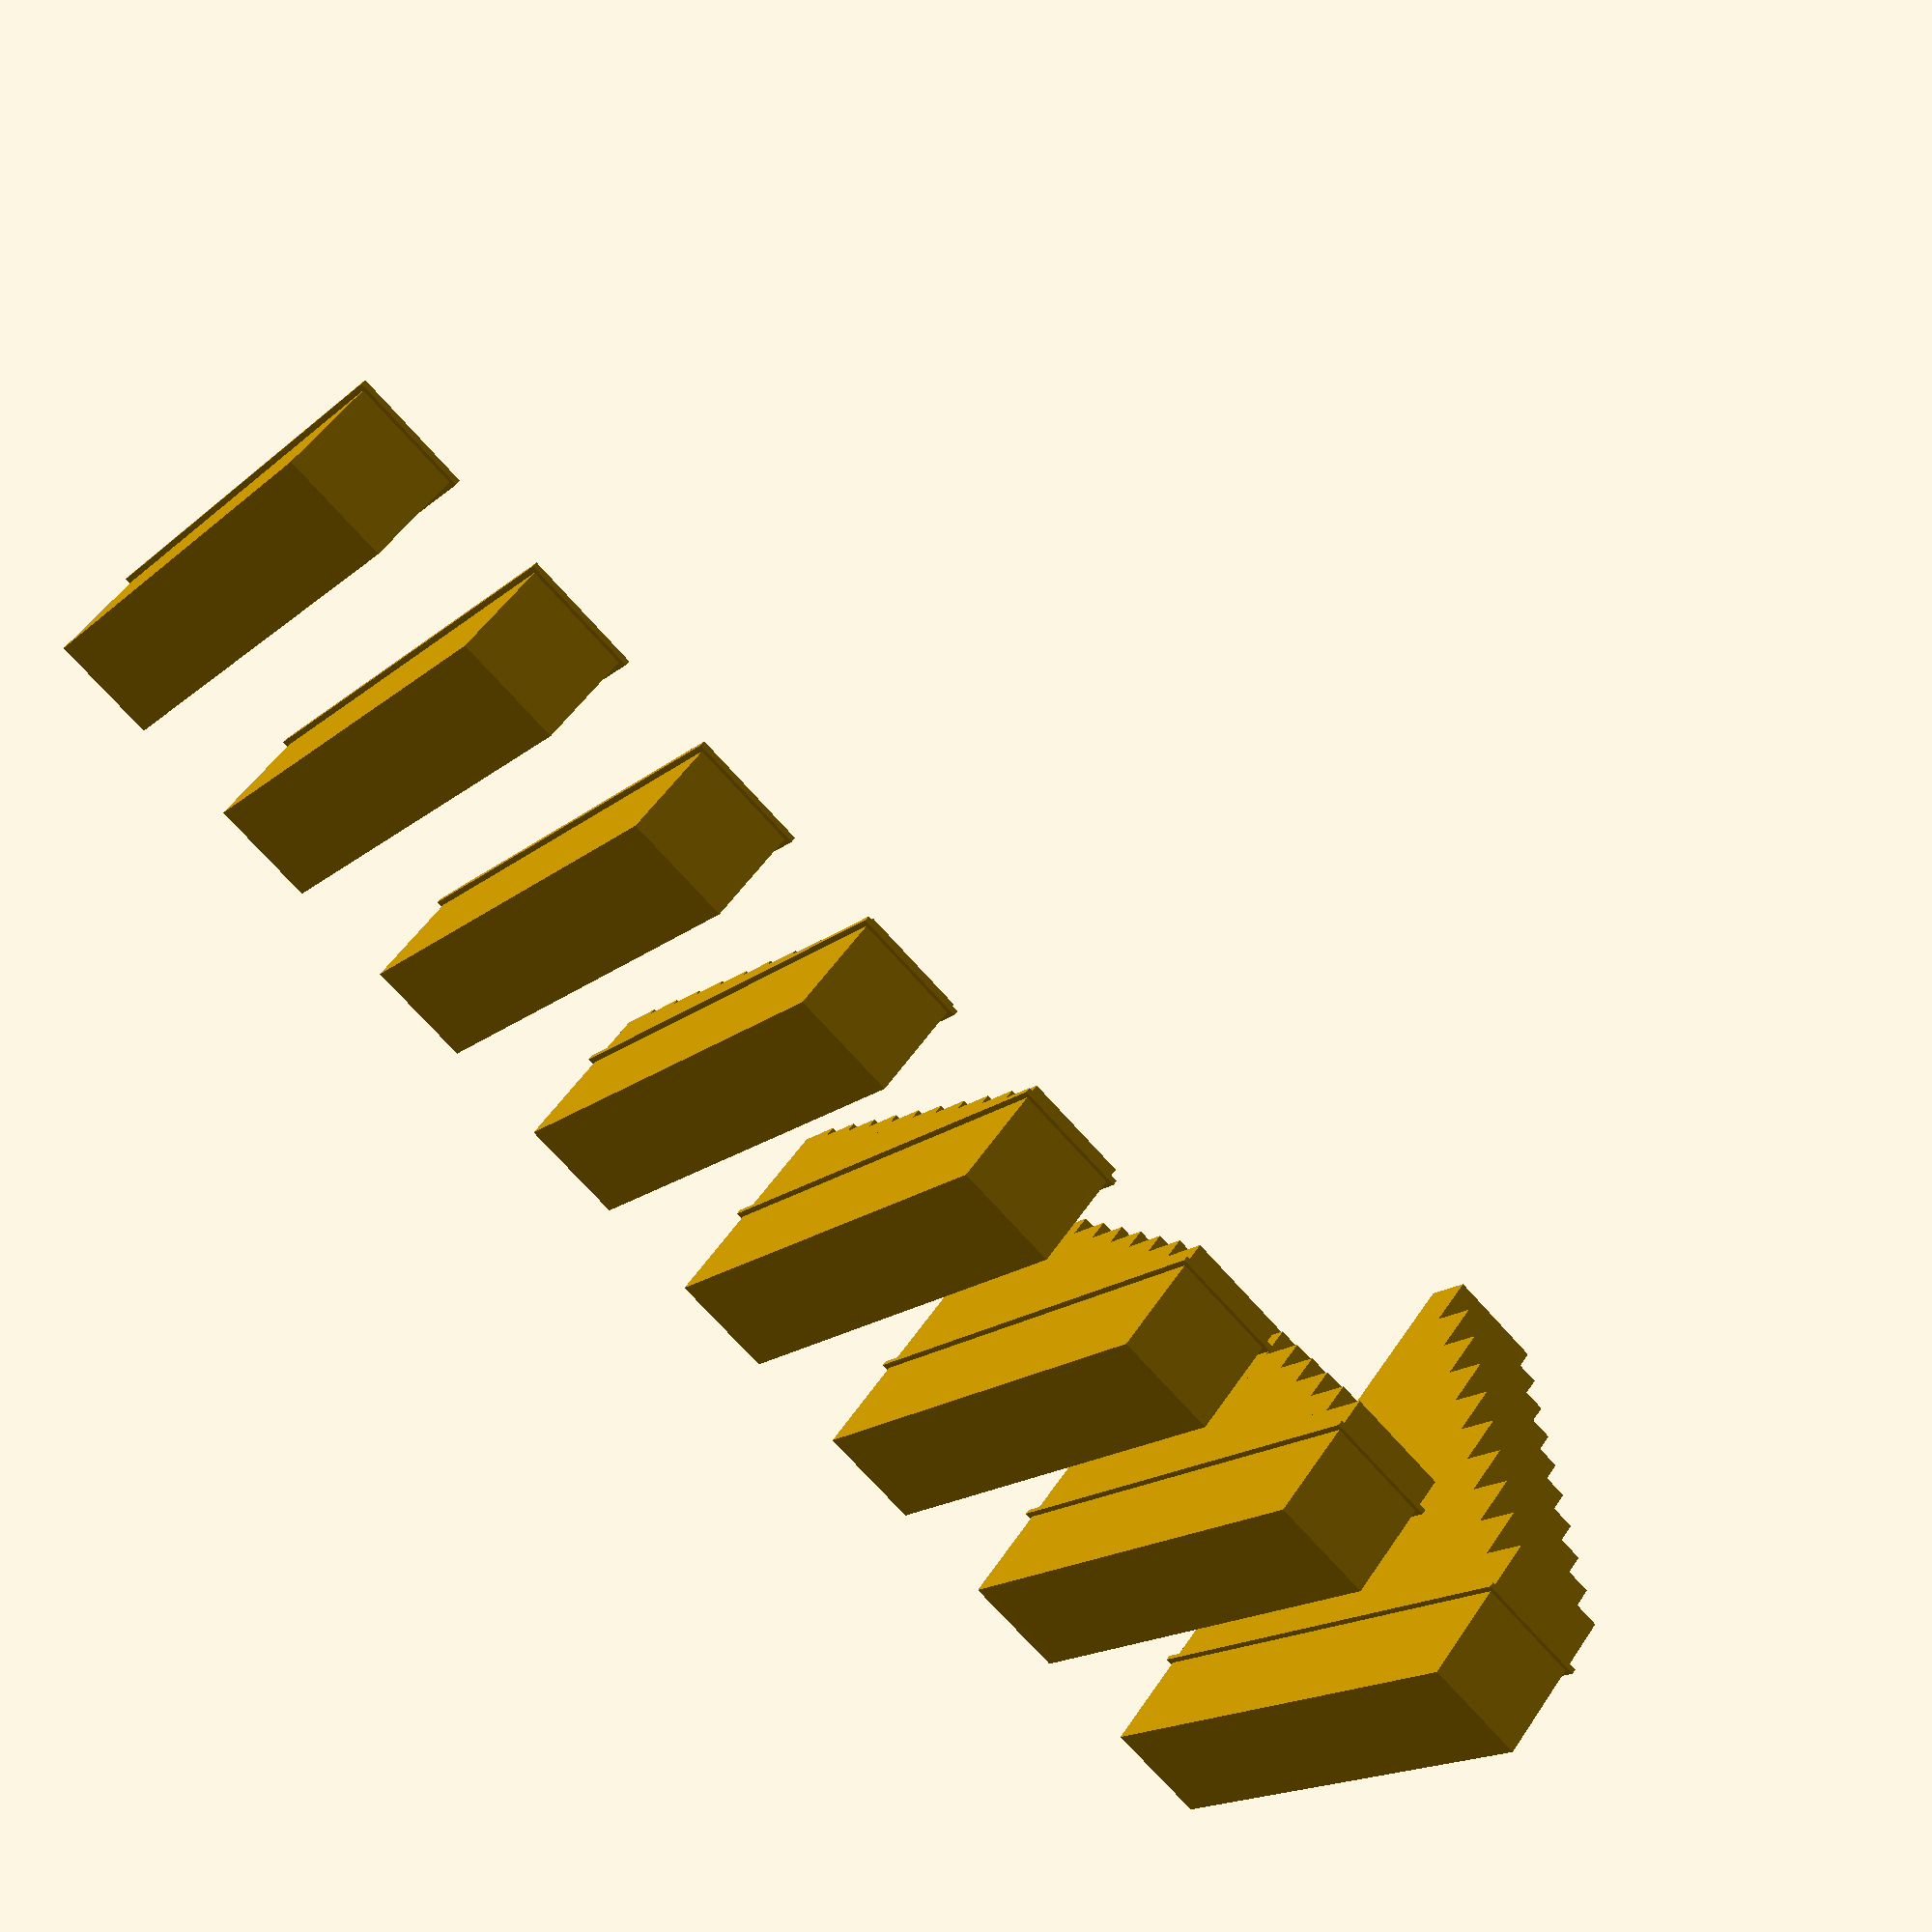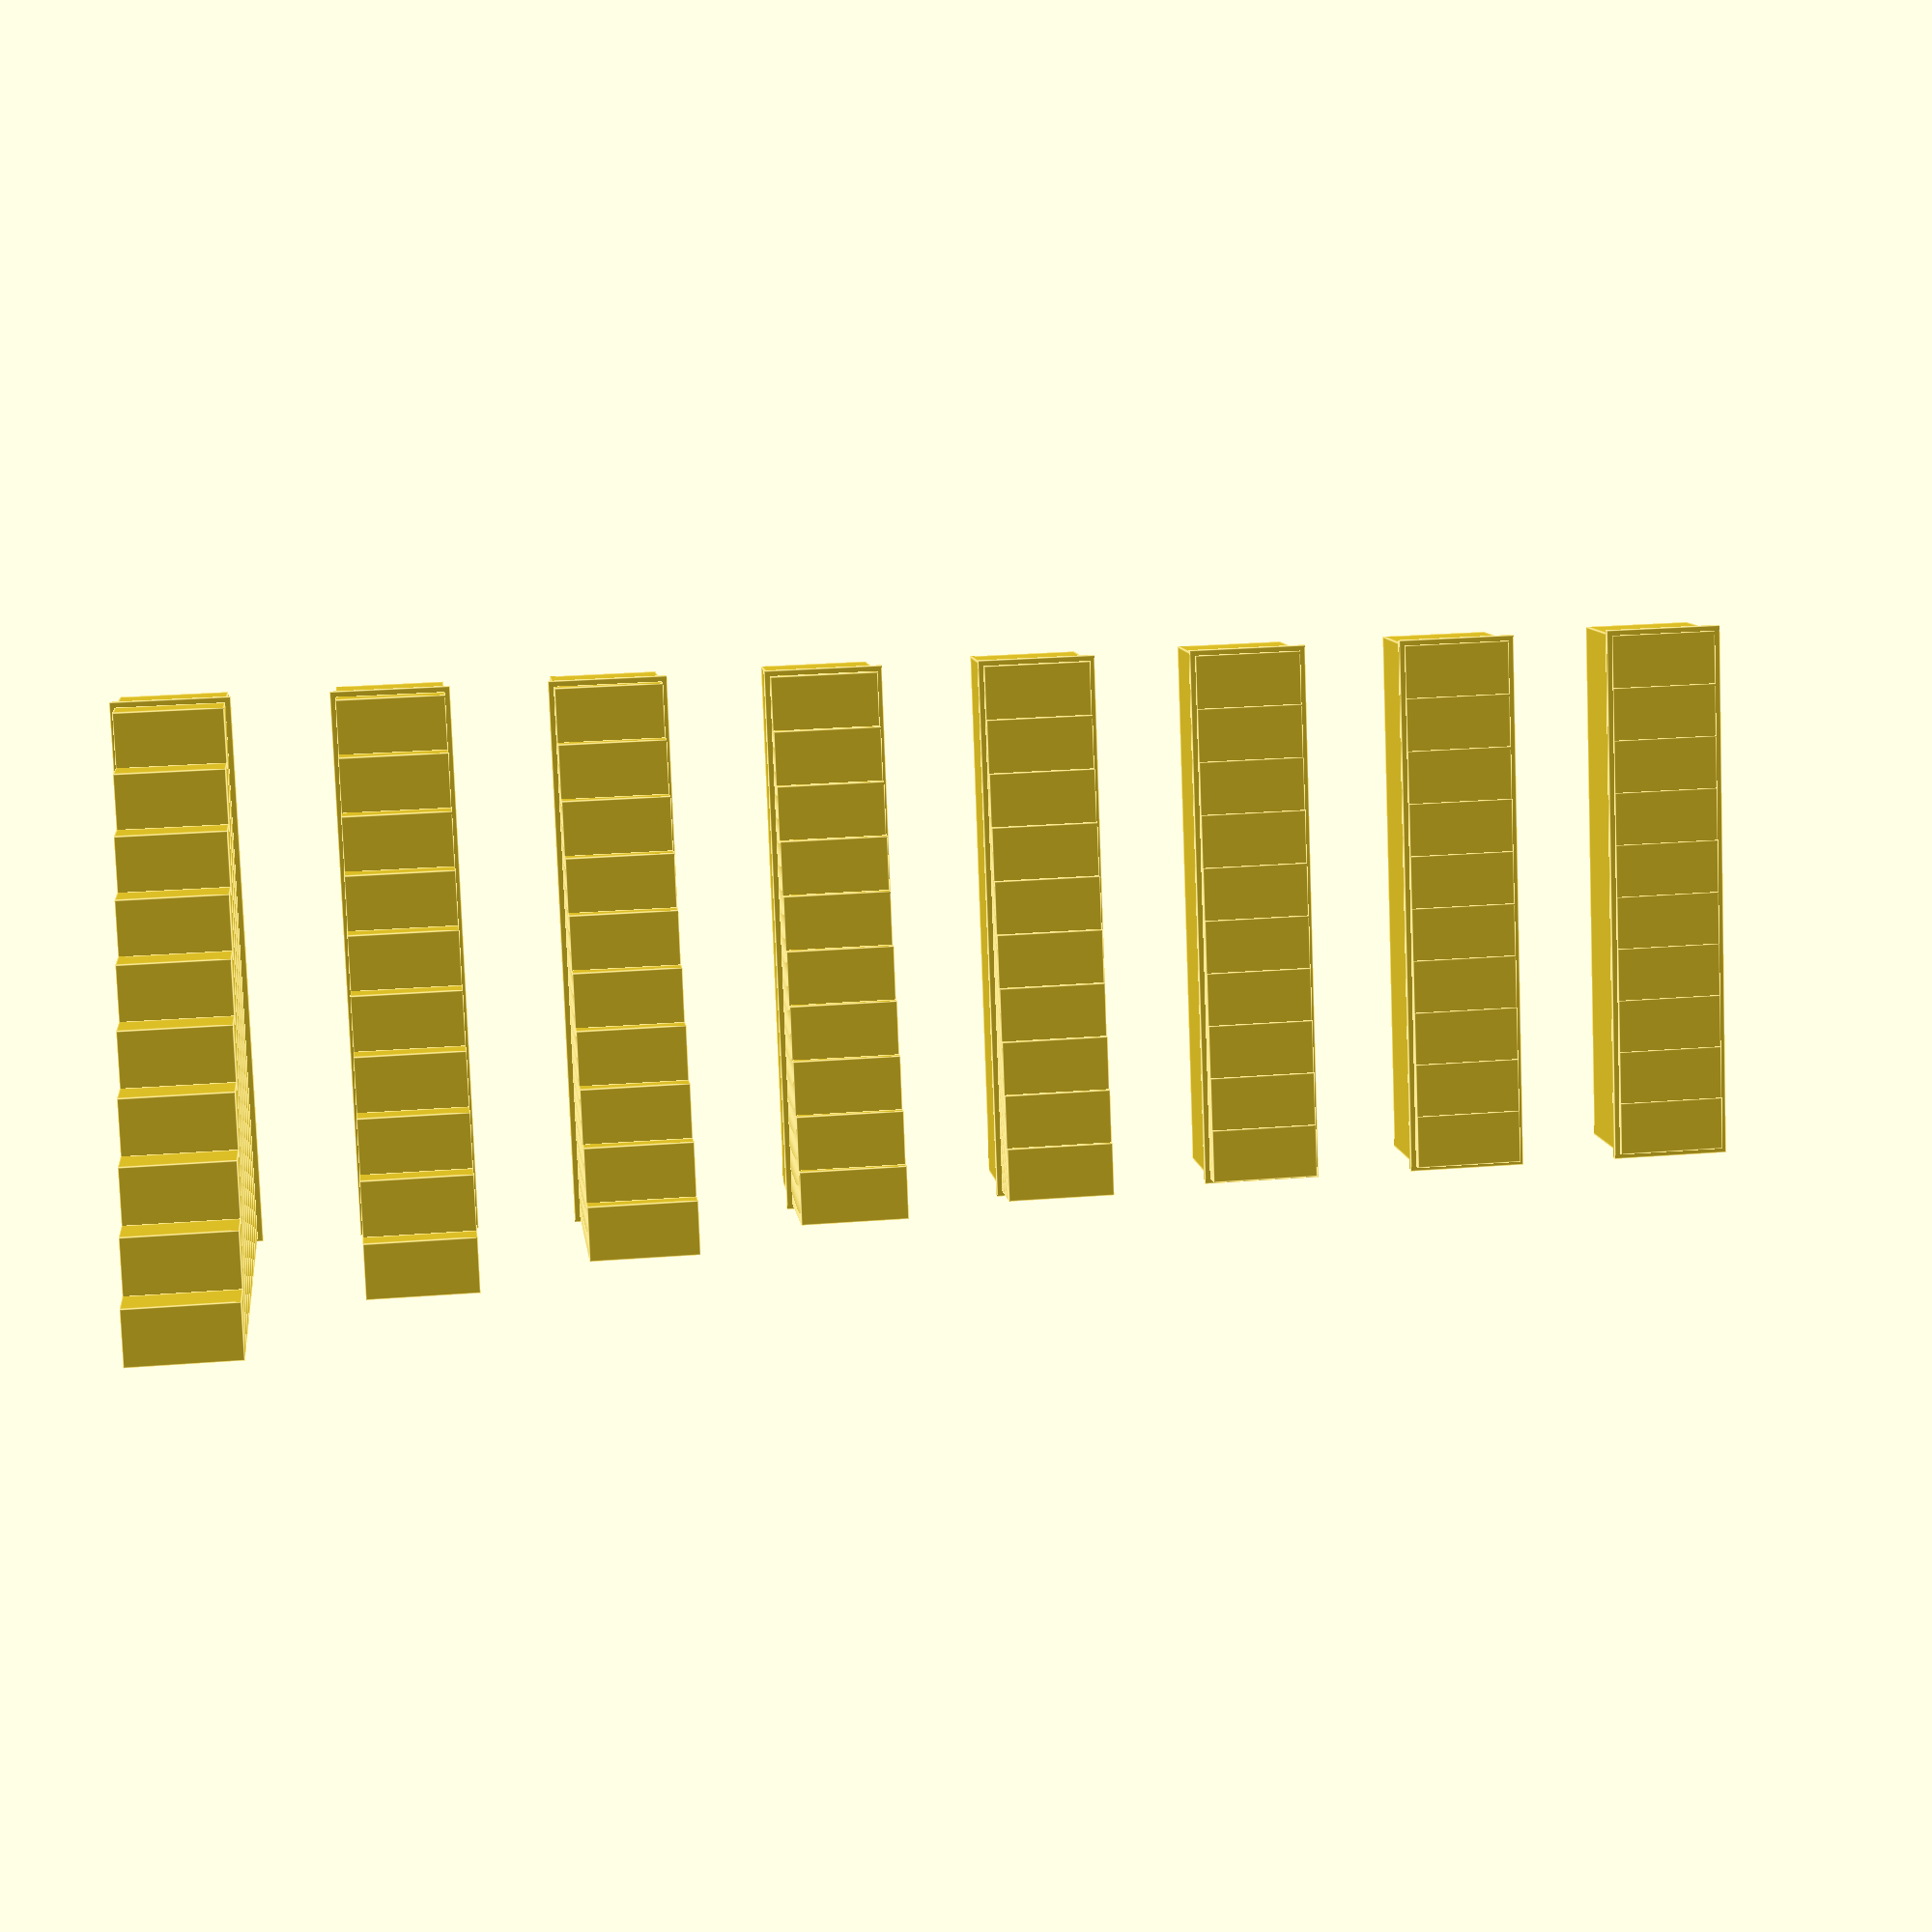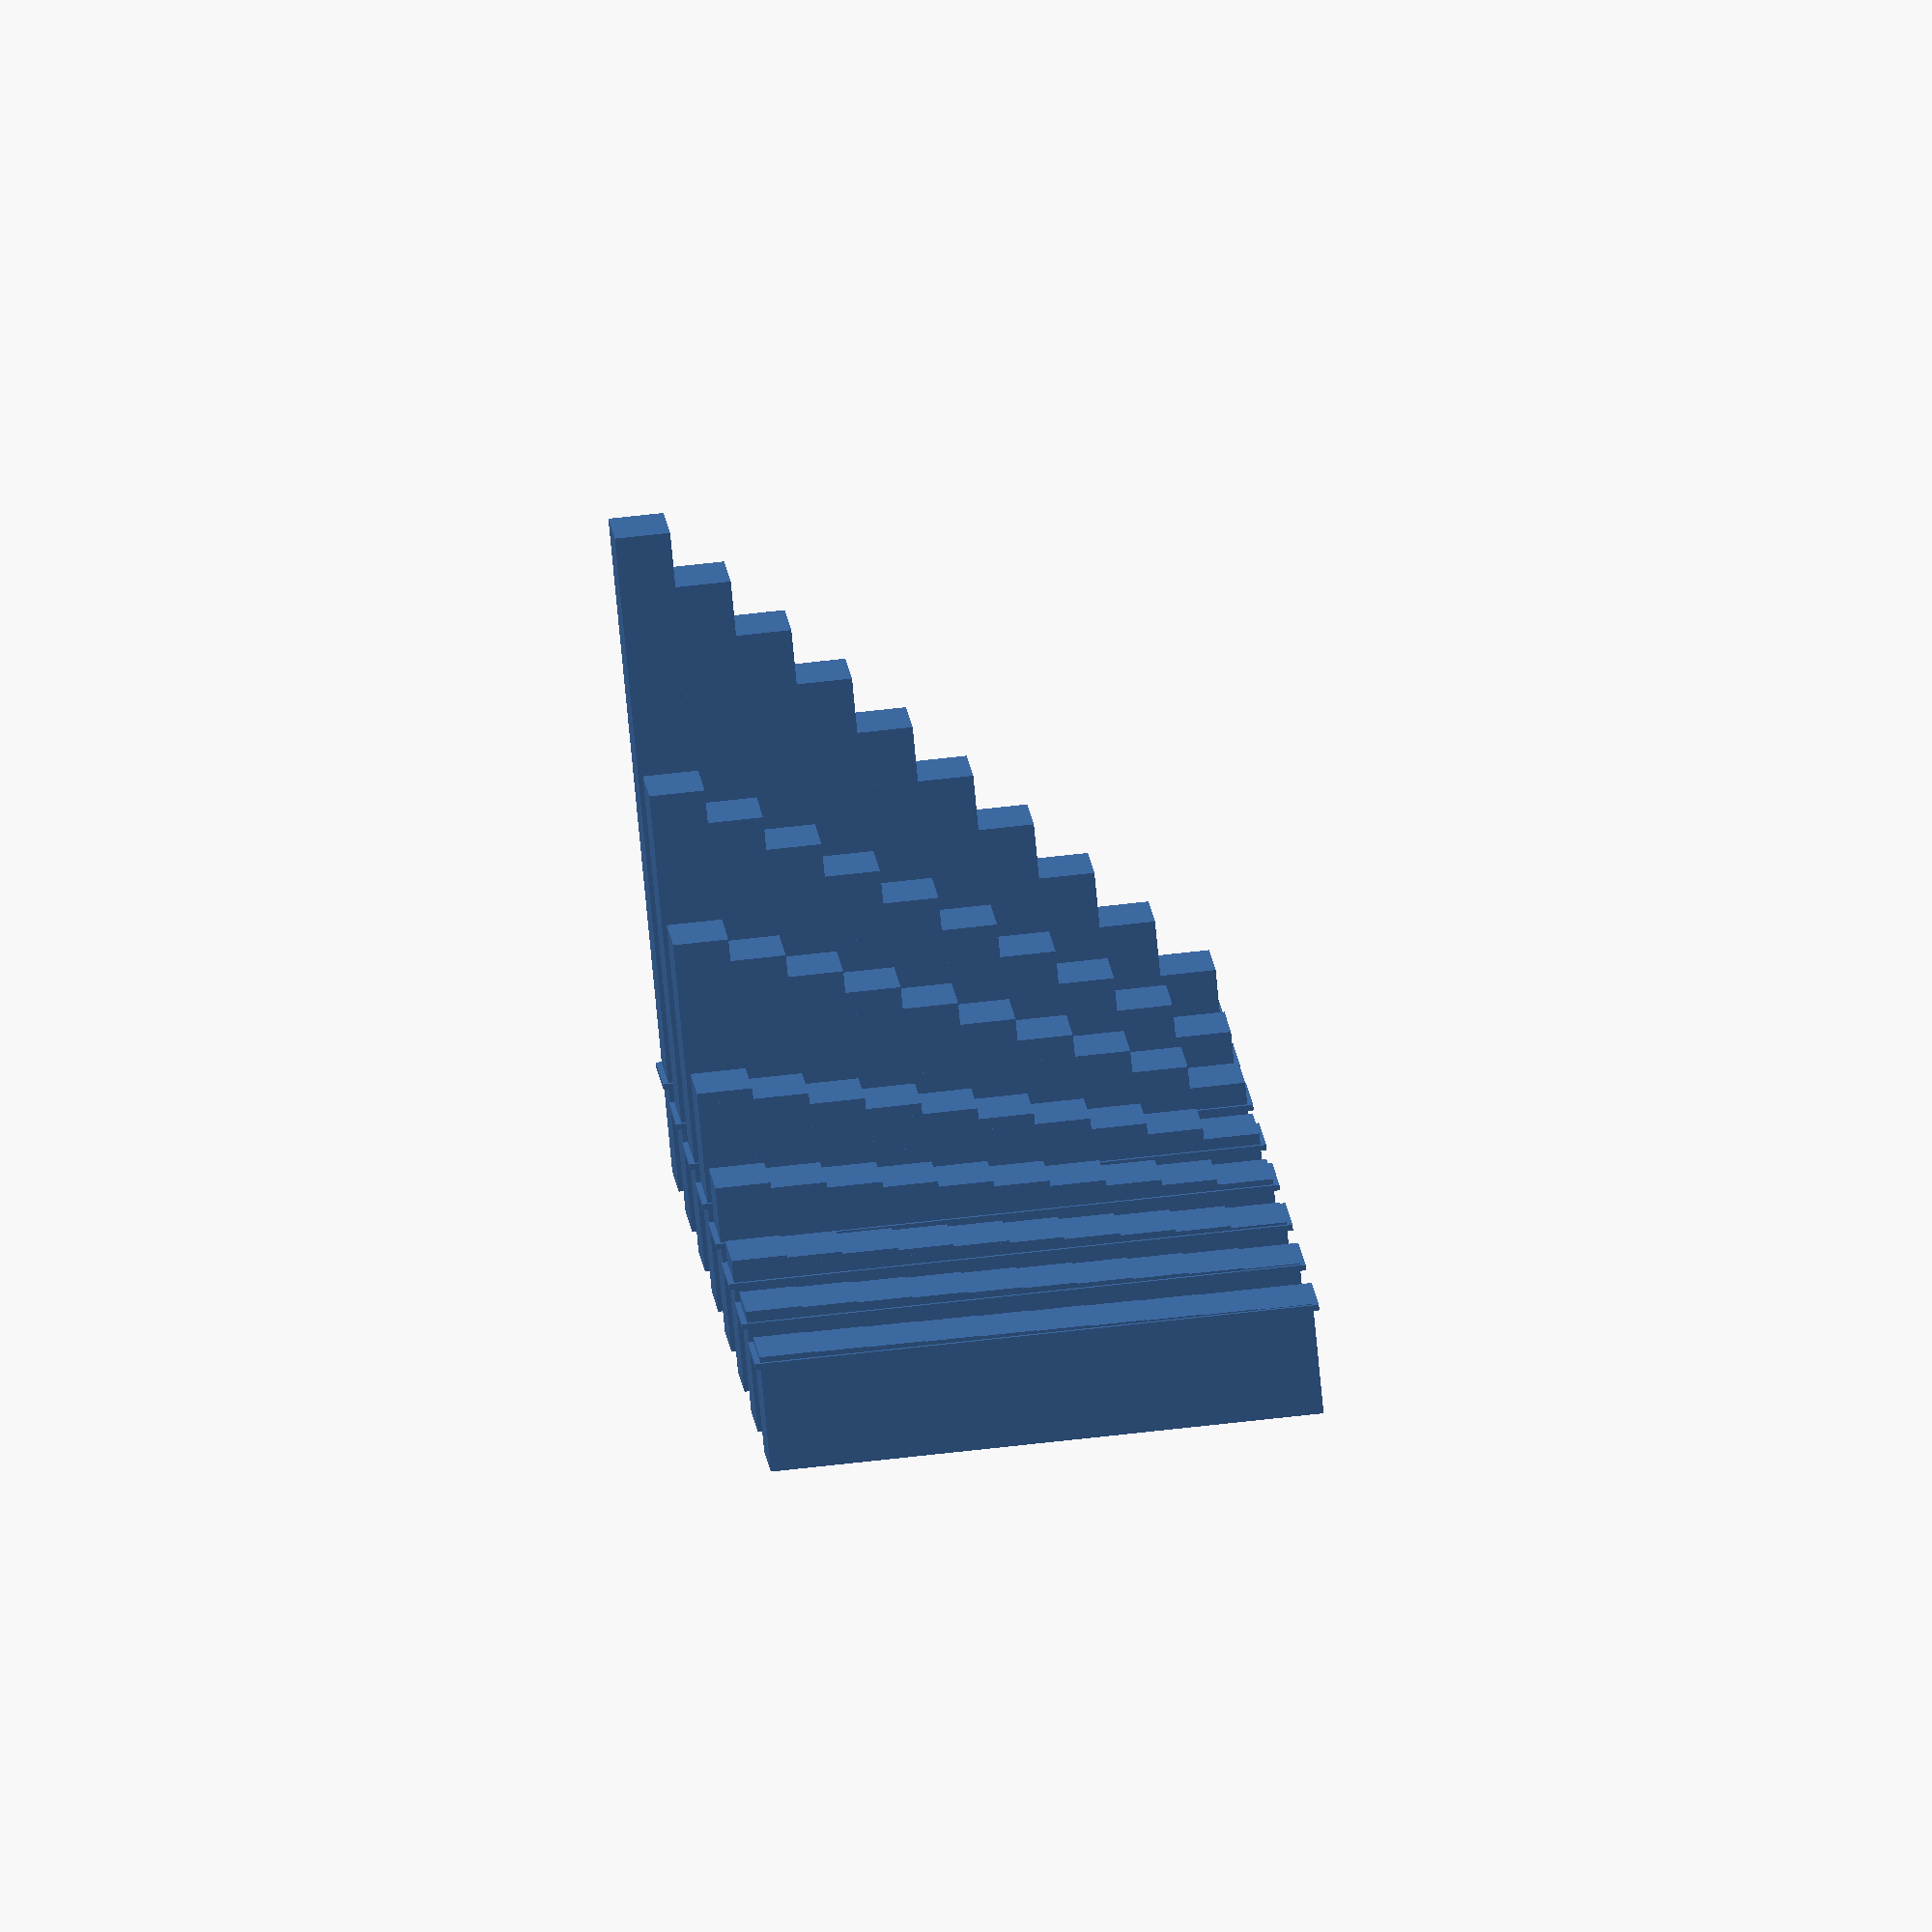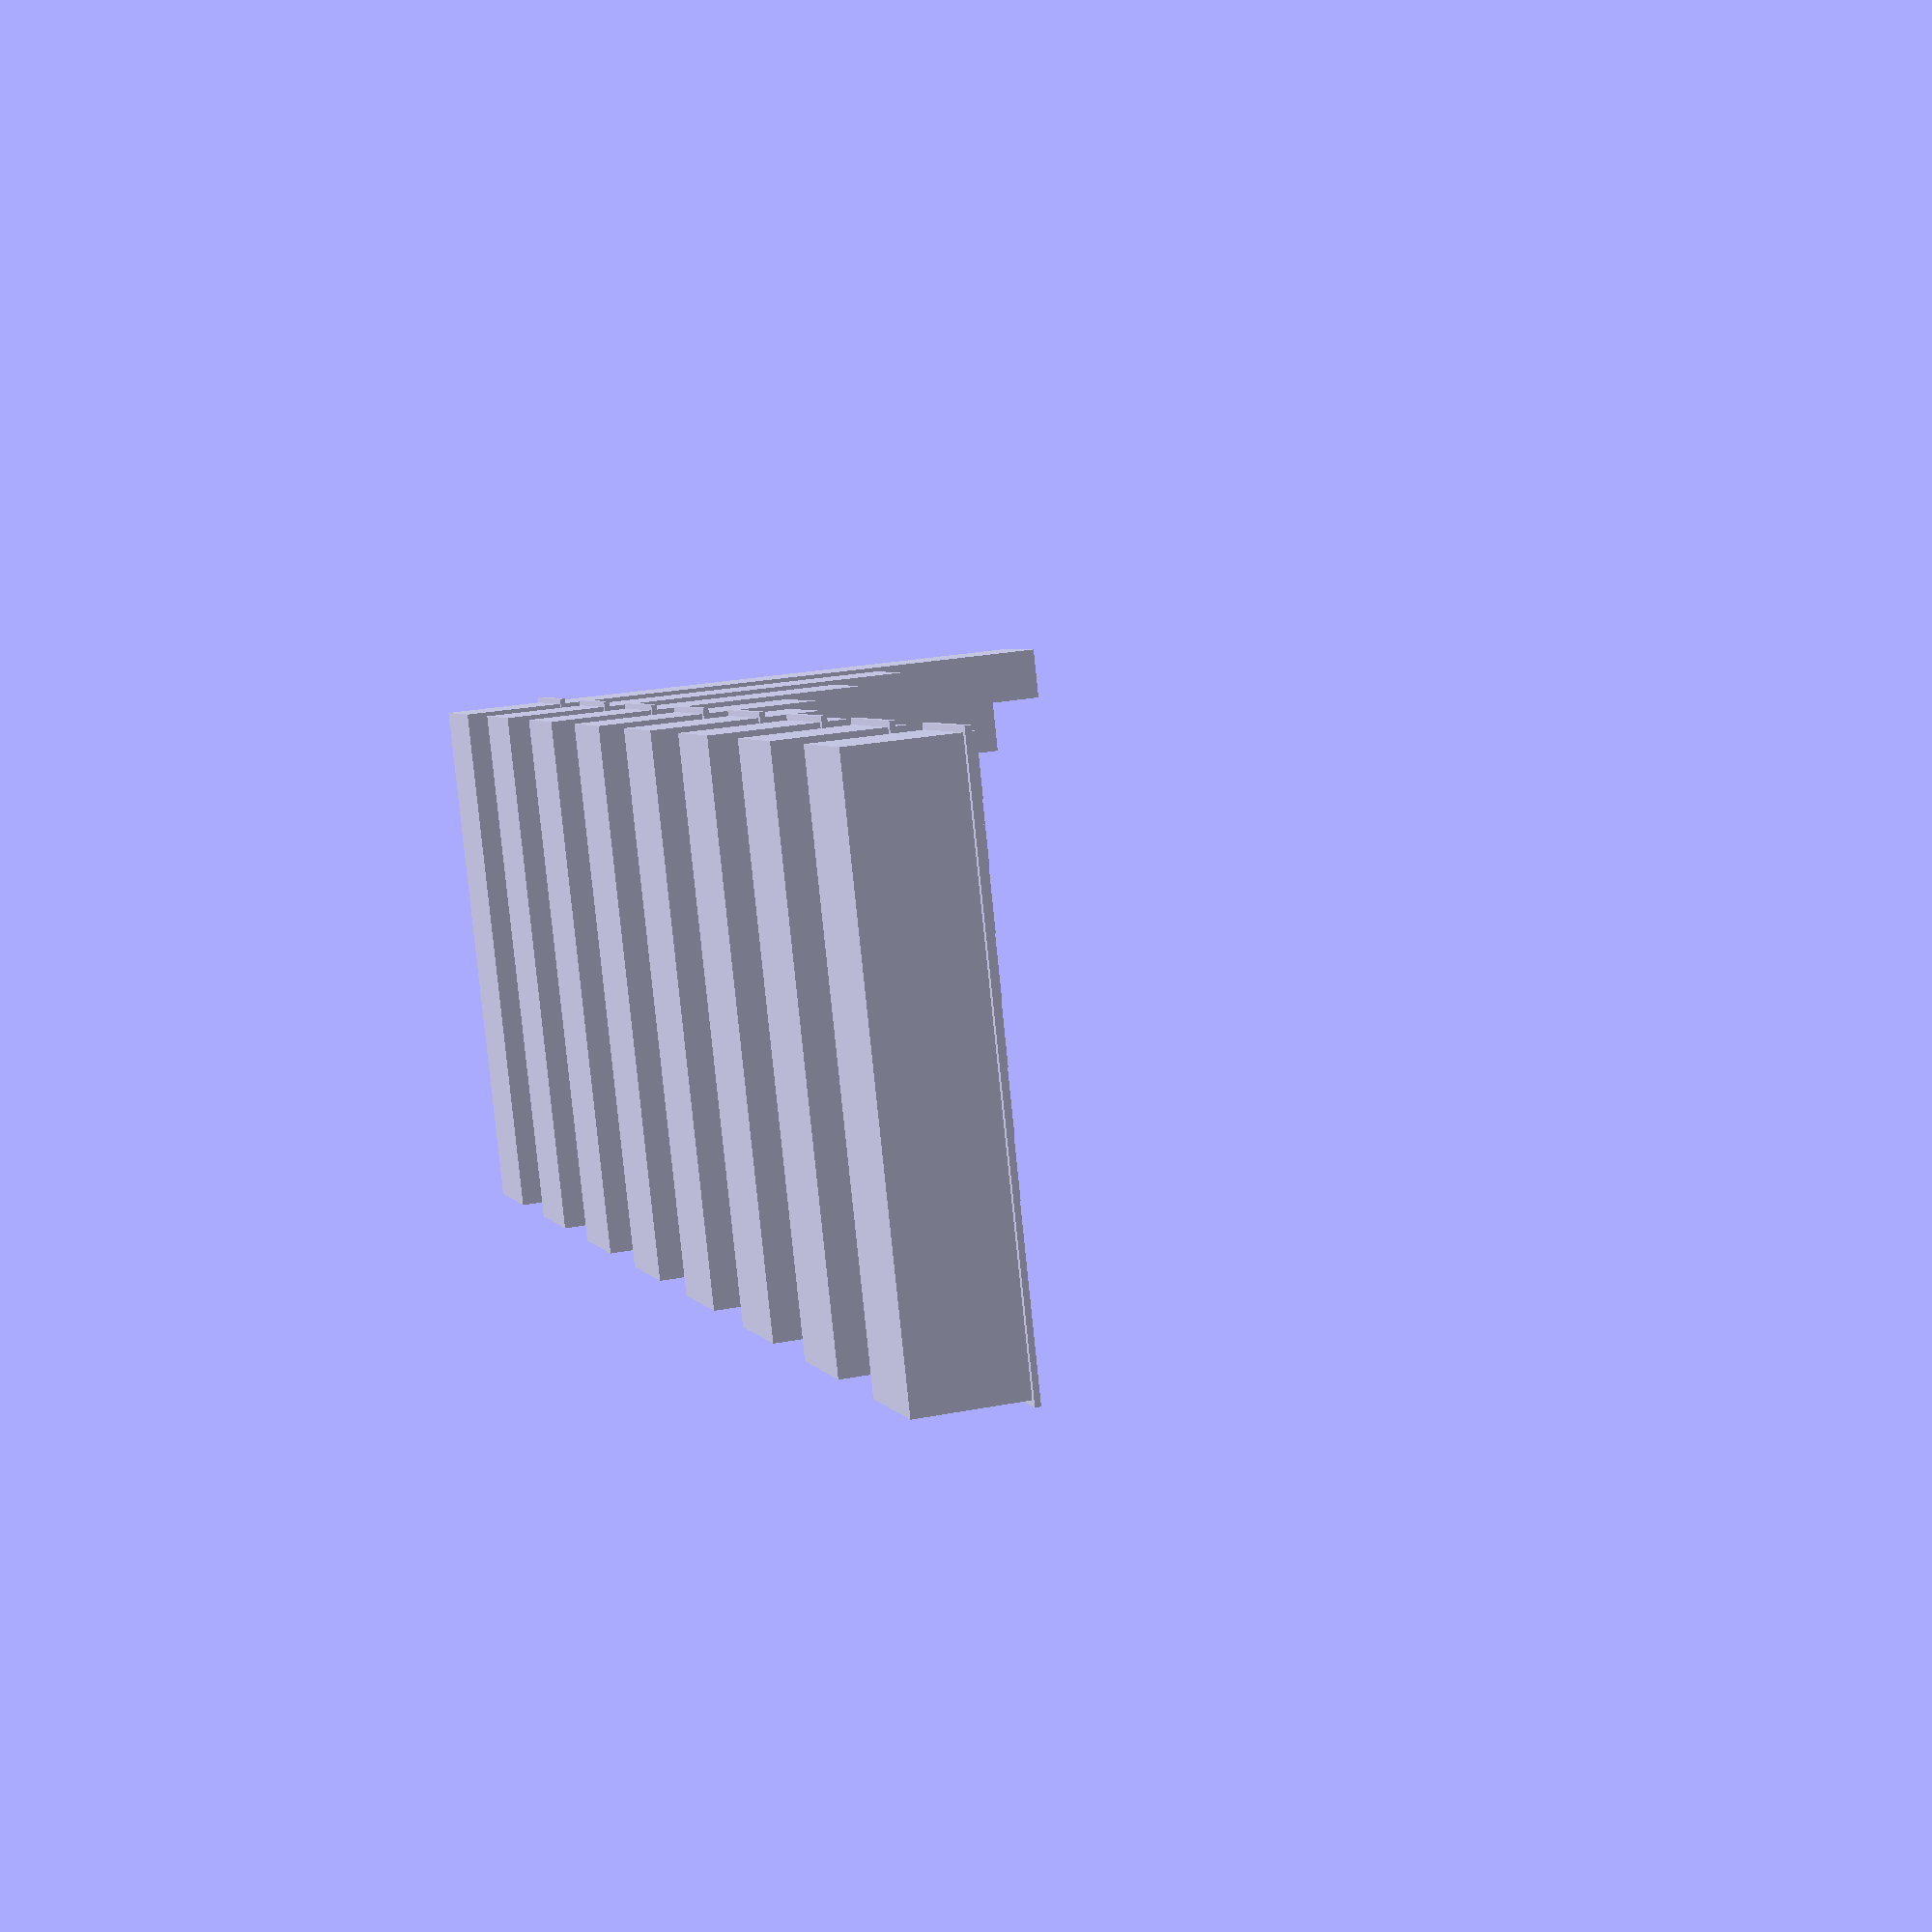
<openscad>
module calibration_stairs(
  width = 50, // mm
  depth = 10, // mm
  step_height = 1, // mm
  step_width = 5, // mm
  rounded_corner_radius = 0, // mm
  base_height = 10, // mm
) {
  translate([rounded_corner_radius, rounded_corner_radius, 0])
  union() {
    cube([width, depth, base_height]);

    for (i = [0 : 1 : width / step_width]) {
      translate([0, 0, base_height + step_height*i])
      minkowski() {
        cube([width - i * step_width, depth, step_height]);
        cylinder(r=rounded_corner_radius, h=step_height, $fn=100);
      }
    }

    translate([-0.5, -0.5, base_height - 0.5])
      cube([width + 0.5 * 2, depth + 0.5 * 2, 0.5]);
  }
}

translate([0, 0, 0]) calibration_stairs(step_height=0.05);
translate([0, 20, 0]) calibration_stairs(step_height=0.1);
translate([0, 40, 0]) calibration_stairs(step_height=0.2);
translate([0, 60, 0]) calibration_stairs(step_height=0.5);
translate([0, 80, 0]) calibration_stairs(step_height=1.0);
translate([0, 100, 0]) calibration_stairs(step_height=2.0);
translate([0, 120, 0]) calibration_stairs(step_height=3.0);
translate([0, 140, 0]) calibration_stairs(step_height=5.0);

</openscad>
<views>
elev=128.8 azim=52.5 roll=327.4 proj=p view=solid
elev=171.2 azim=87.9 roll=187.0 proj=p view=edges
elev=259.3 azim=176.6 roll=174.5 proj=o view=wireframe
elev=155.7 azim=289.4 roll=288.0 proj=p view=wireframe
</views>
